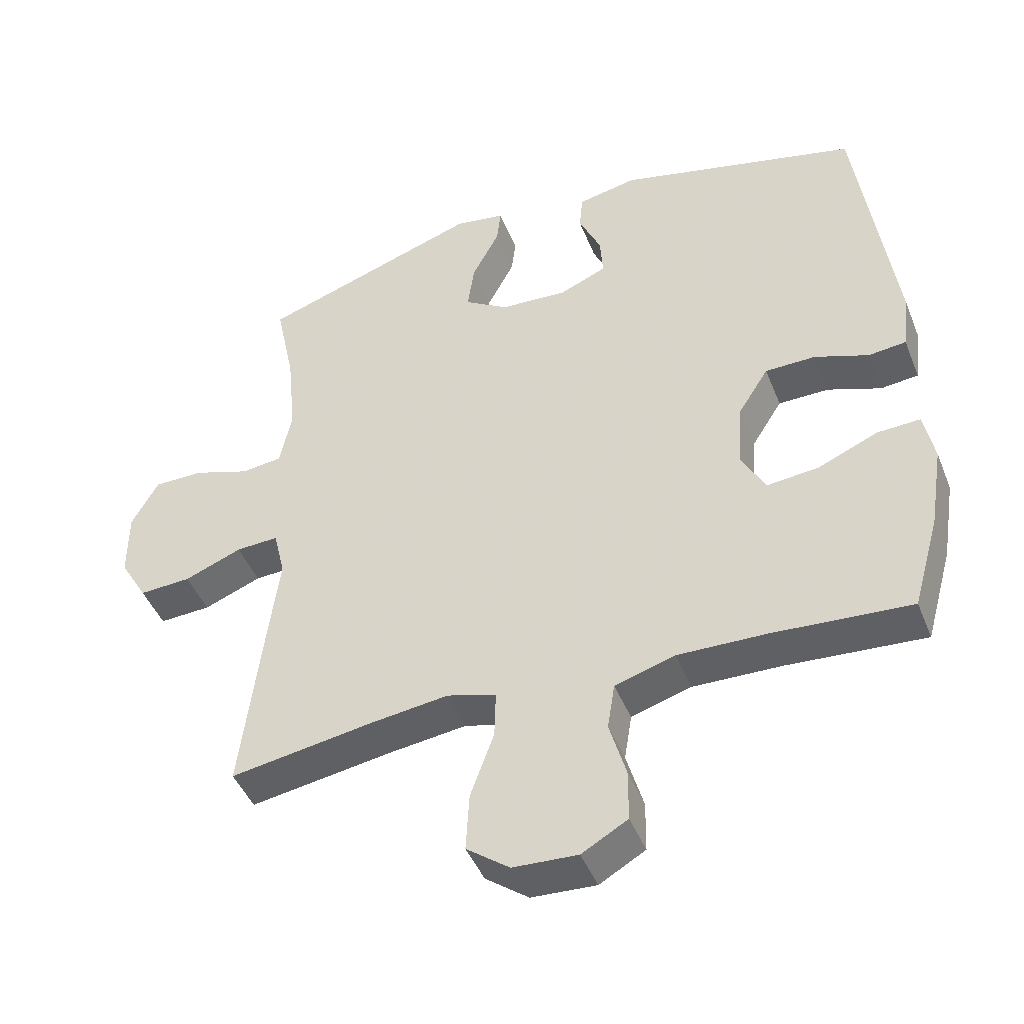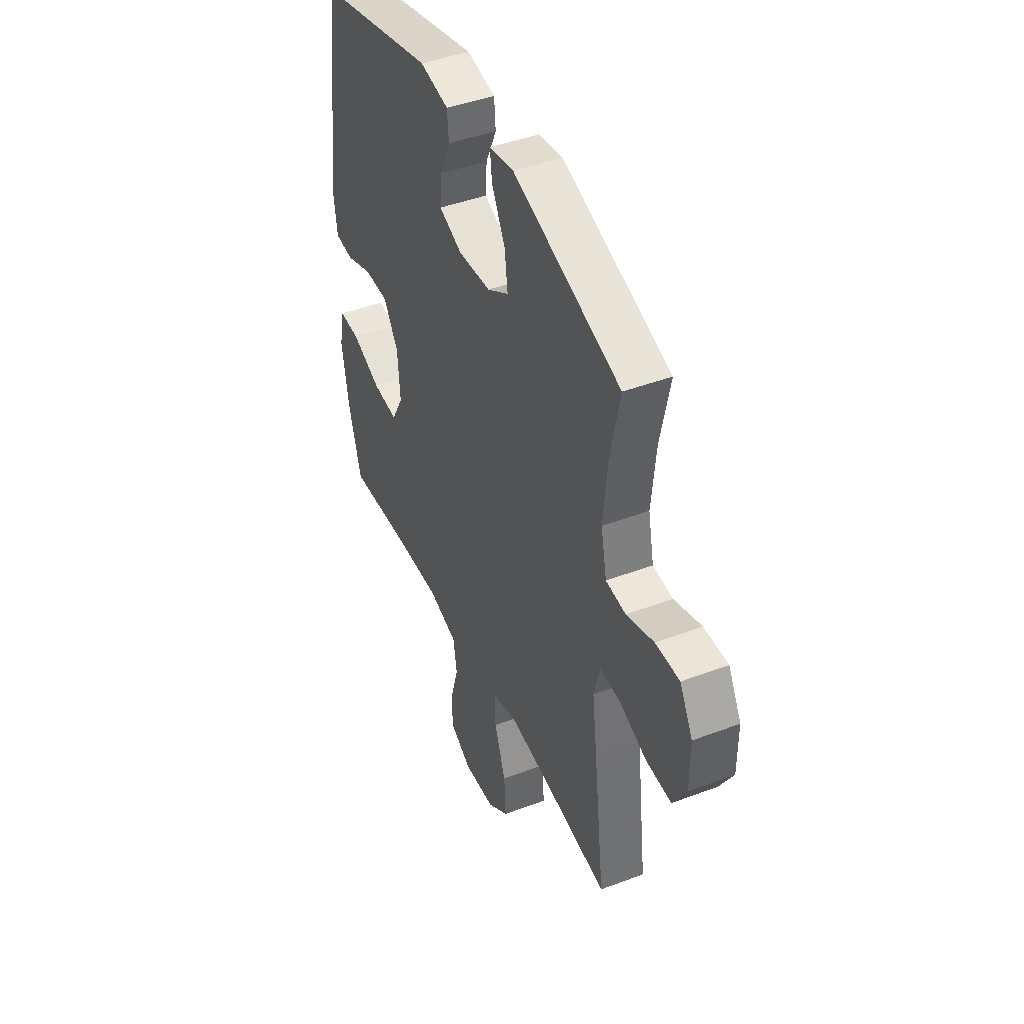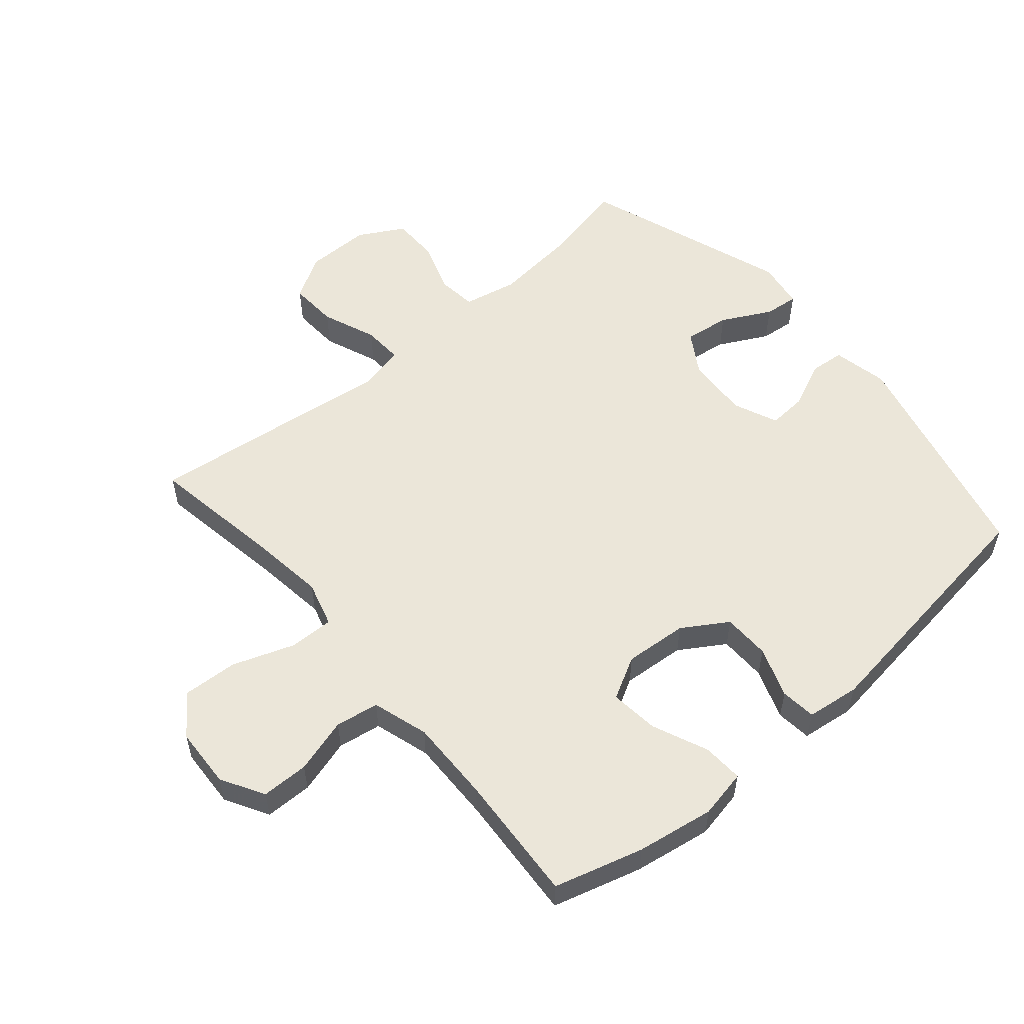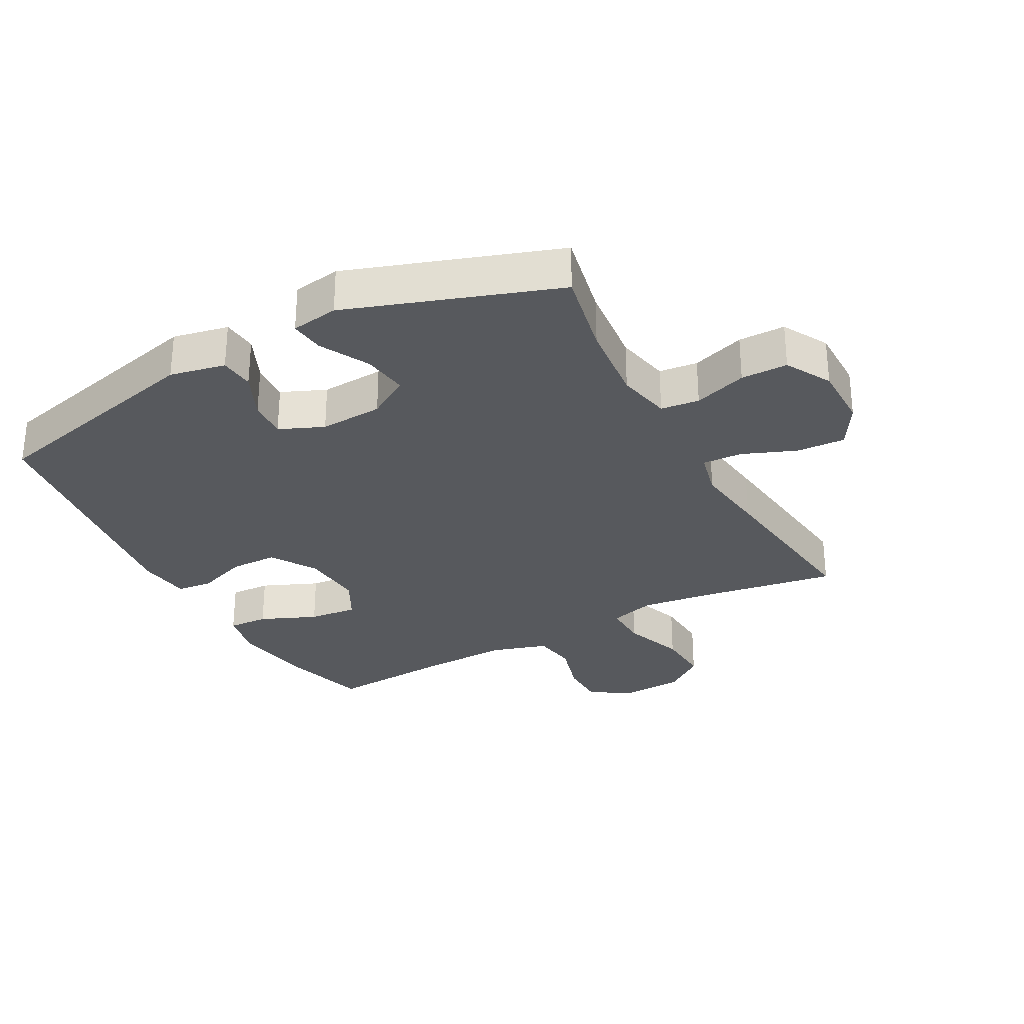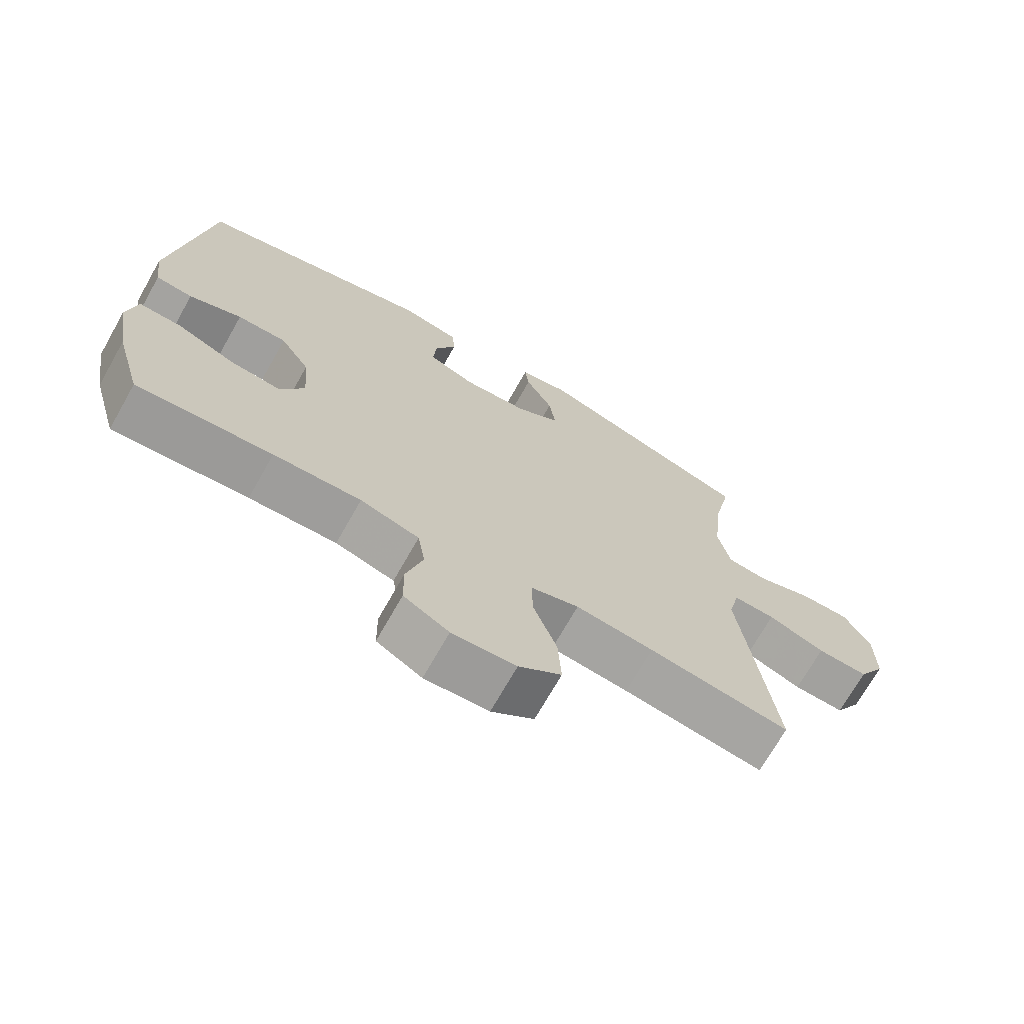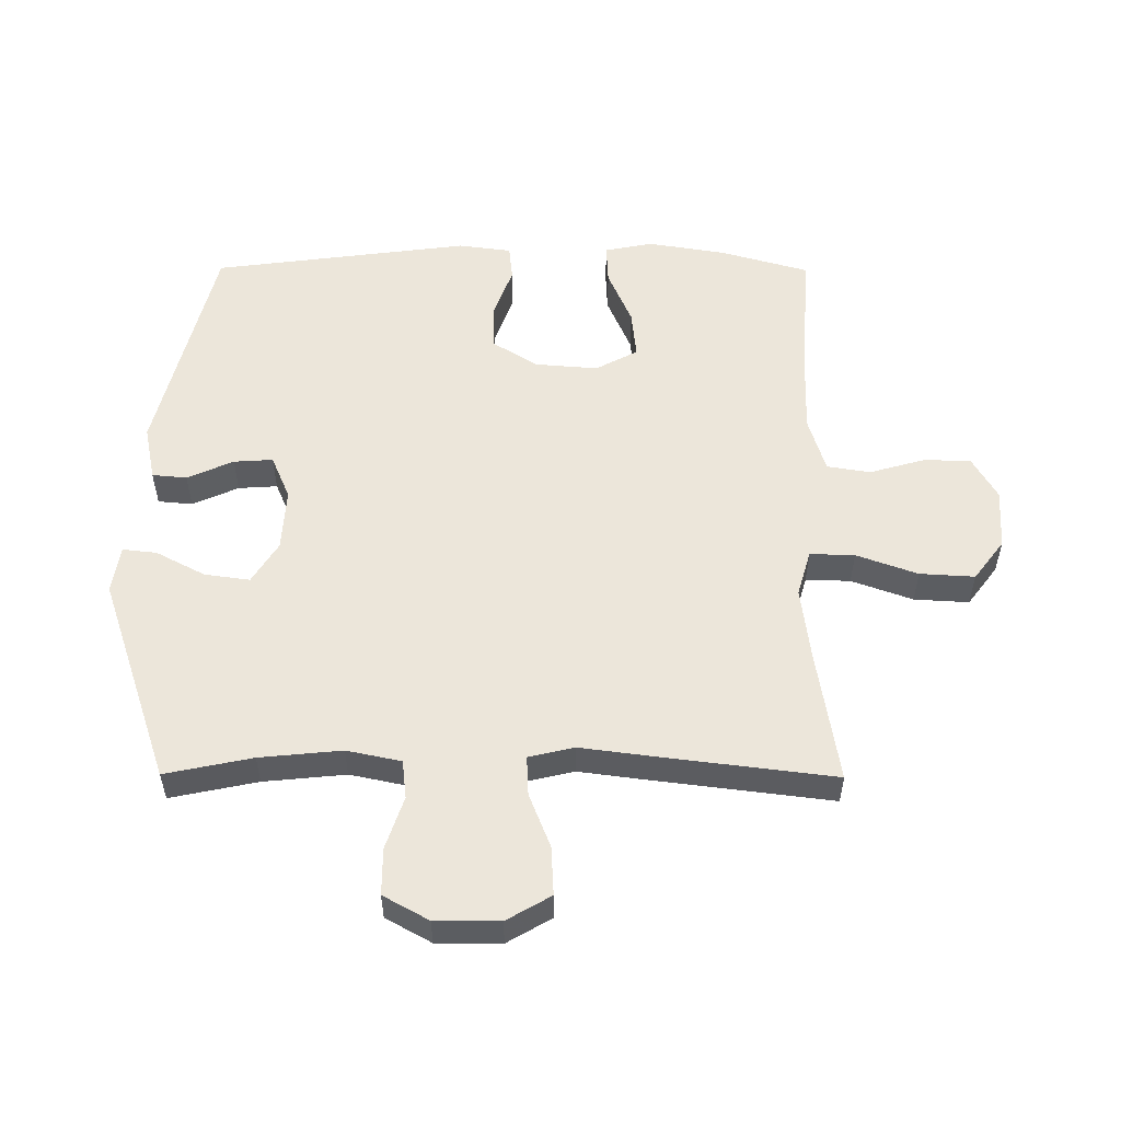
<metadata>
{"format":"obj","ext":"obj","renderer":"f3d","projection":"perspective","resolution":1024,"background":"white","views":[{"elev":-45.1,"azim":-158.9,"up":"+Z"},{"elev":44.0,"azim":66.1,"up":"+Z"},{"elev":55.2,"azim":-130.6,"up":"+Y"},{"elev":-29.7,"azim":28.4,"up":"+Y"},{"elev":-71.0,"azim":-29.5,"up":"+Z"},{"elev":54.4,"azim":90.3,"up":"+Y"}]}
</metadata>
<code>
v 0.5 0.07 0.5
v 0.471 0.07 0.362
v 0.458 0.07 0.232
v 0.476 0.07 0.146
v 0.537 0.07 0.139
v 0.621 0.07 0.167
v 0.695 0.07 0.167
v 0.735 0.07 0.095
v 0.735 0.07 -0.007
v 0.694 0.07 -0.077
v 0.617 0.07 -0.073
v 0.531 0.07 -0.039
v 0.468 0.07 -0.036
v 0.451 0.07 -0.108
v 0.466 0.07 -0.224
v 0.5 0.07 -0.5
v 0.288 0.07 -0.466
v 0.171 0.07 -0.451
v 0.098 0.07 -0.472
v 0.1 0.07 -0.543
v 0.135 0.07 -0.64
v 0.14 0.07 -0.727
v 0.076 0.07 -0.775
v -0.02 0.07 -0.78
v -0.088 0.07 -0.741
v -0.089 0.07 -0.666
v -0.064 0.07 -0.579
v -0.075 0.07 -0.51
v -0.164 0.07 -0.483
v -0.296 0.07 -0.486
v -0.5 0.07 -0.5
v -0.54 0.07 -0.359
v -0.56 0.07 -0.236
v -0.545 0.07 -0.159
v -0.481 0.07 -0.162
v -0.392 0.07 -0.2
v -0.315 0.07 -0.208
v -0.279 0.07 -0.141
v -0.287 0.07 -0.041
v -0.332 0.07 0.03
v -0.407 0.07 0.031
v -0.487 0.07 0.002
v -0.543 0.07 0.008
v -0.554 0.07 0.092
v -0.5 0.07 0.5
v -0.14 0.07 0.588
v -0.052 0.07 0.57
v -0.047 0.07 0.515
v -0.08 0.07 0.442
v -0.084 0.07 0.38
v -0.014 0.07 0.35
v 0.086 0.07 0.356
v 0.152 0.07 0.397
v 0.142 0.07 0.469
v 0.101 0.07 0.547
v 0.095 0.07 0.601
v 0.17 0.07 0.613
v 0.5 0 0.5
v 0.471 0 0.362
v 0.458 0 0.232
v 0.476 0 0.146
v 0.537 0 0.139
v 0.621 0 0.167
v 0.695 0 0.167
v 0.735 0 0.095
v 0.735 0 -0.007
v 0.694 0 -0.077
v 0.617 0 -0.073
v 0.531 0 -0.039
v 0.468 0 -0.036
v 0.451 0 -0.108
v 0.466 0 -0.224
v 0.5 0 -0.5
v 0.288 0 -0.466
v 0.171 0 -0.451
v 0.098 0 -0.472
v 0.1 0 -0.543
v 0.135 0 -0.64
v 0.14 0 -0.727
v 0.076 0 -0.775
v -0.02 0 -0.78
v -0.088 0 -0.741
v -0.089 0 -0.666
v -0.064 0 -0.579
v -0.075 0 -0.51
v -0.164 0 -0.483
v -0.296 0 -0.486
v -0.5 0 -0.5
v -0.54 0 -0.359
v -0.56 0 -0.236
v -0.545 0 -0.159
v -0.481 0 -0.162
v -0.392 0 -0.2
v -0.315 0 -0.208
v -0.279 0 -0.141
v -0.287 0 -0.041
v -0.332 0 0.03
v -0.407 0 0.031
v -0.487 0 0.002
v -0.543 0 0.008
v -0.554 0 0.092
v -0.5 0 0.5
v -0.14 0 0.588
v -0.052 0 0.57
v -0.047 0 0.515
v -0.08 0 0.442
v -0.084 0 0.38
v -0.014 0 0.35
v 0.086 0 0.356
v 0.152 0 0.397
v 0.142 0 0.469
v 0.101 0 0.547
v 0.095 0 0.601
v 0.17 0 0.613
f 54 55 56 57
f 53 54 57 1
f 52 53 1 2
f 51 52 2 3
f 46 47 48 49
f 46 49 50
f 45 46 50
f 44 45 50 51
f 41 42 43 44
f 40 41 44 51
f 33 34 35 36
f 33 36 37
f 30 31 32 33
f 29 30 33 37
f 28 29 37 38
f 24 25 26 27
f 24 27 28
f 23 24 28
f 20 21 22 23
f 19 20 23 28
f 18 19 28 38
f 14 15 16 17
f 13 14 17 18
f 9 10 11 12
f 9 12 13
f 8 9 13
f 5 6 7 8
f 4 5 8 13
f 39 40 51 3
f 13 18 38 39
f 3 4 13 39
f 114 113 112 111
f 58 114 111 110
f 59 58 110 109
f 60 59 109 108
f 106 105 104 103
f 107 106 103
f 107 103 102
f 108 107 102 101
f 101 100 99 98
f 108 101 98 97
f 93 92 91 90
f 94 93 90
f 90 89 88 87
f 94 90 87 86
f 95 94 86 85
f 84 83 82 81
f 85 84 81
f 85 81 80
f 80 79 78 77
f 85 80 77 76
f 95 85 76 75
f 74 73 72 71
f 75 74 71 70
f 69 68 67 66
f 70 69 66
f 70 66 65
f 65 64 63 62
f 70 65 62 61
f 60 108 97 96
f 96 95 75 70
f 96 70 61 60
f 1 58 59 2
f 2 59 60 3
f 3 60 61 4
f 4 61 62 5
f 5 62 63 6
f 6 63 64 7
f 7 64 65 8
f 8 65 66 9
f 9 66 67 10
f 10 67 68 11
f 11 68 69 12
f 12 69 70 13
f 13 70 71 14
f 14 71 72 15
f 15 72 73 16
f 16 73 74 17
f 17 74 75 18
f 18 75 76 19
f 19 76 77 20
f 20 77 78 21
f 21 78 79 22
f 22 79 80 23
f 23 80 81 24
f 24 81 82 25
f 25 82 83 26
f 26 83 84 27
f 27 84 85 28
f 28 85 86 29
f 29 86 87 30
f 30 87 88 31
f 31 88 89 32
f 32 89 90 33
f 33 90 91 34
f 34 91 92 35
f 35 92 93 36
f 36 93 94 37
f 37 94 95 38
f 38 95 96 39
f 39 96 97 40
f 40 97 98 41
f 41 98 99 42
f 42 99 100 43
f 43 100 101 44
f 44 101 102 45
f 45 102 103 46
f 46 103 104 47
f 47 104 105 48
f 48 105 106 49
f 49 106 107 50
f 50 107 108 51
f 51 108 109 52
f 52 109 110 53
f 53 110 111 54
f 54 111 112 55
f 55 112 113 56
f 56 113 114 57
f 57 114 58 1

</code>
